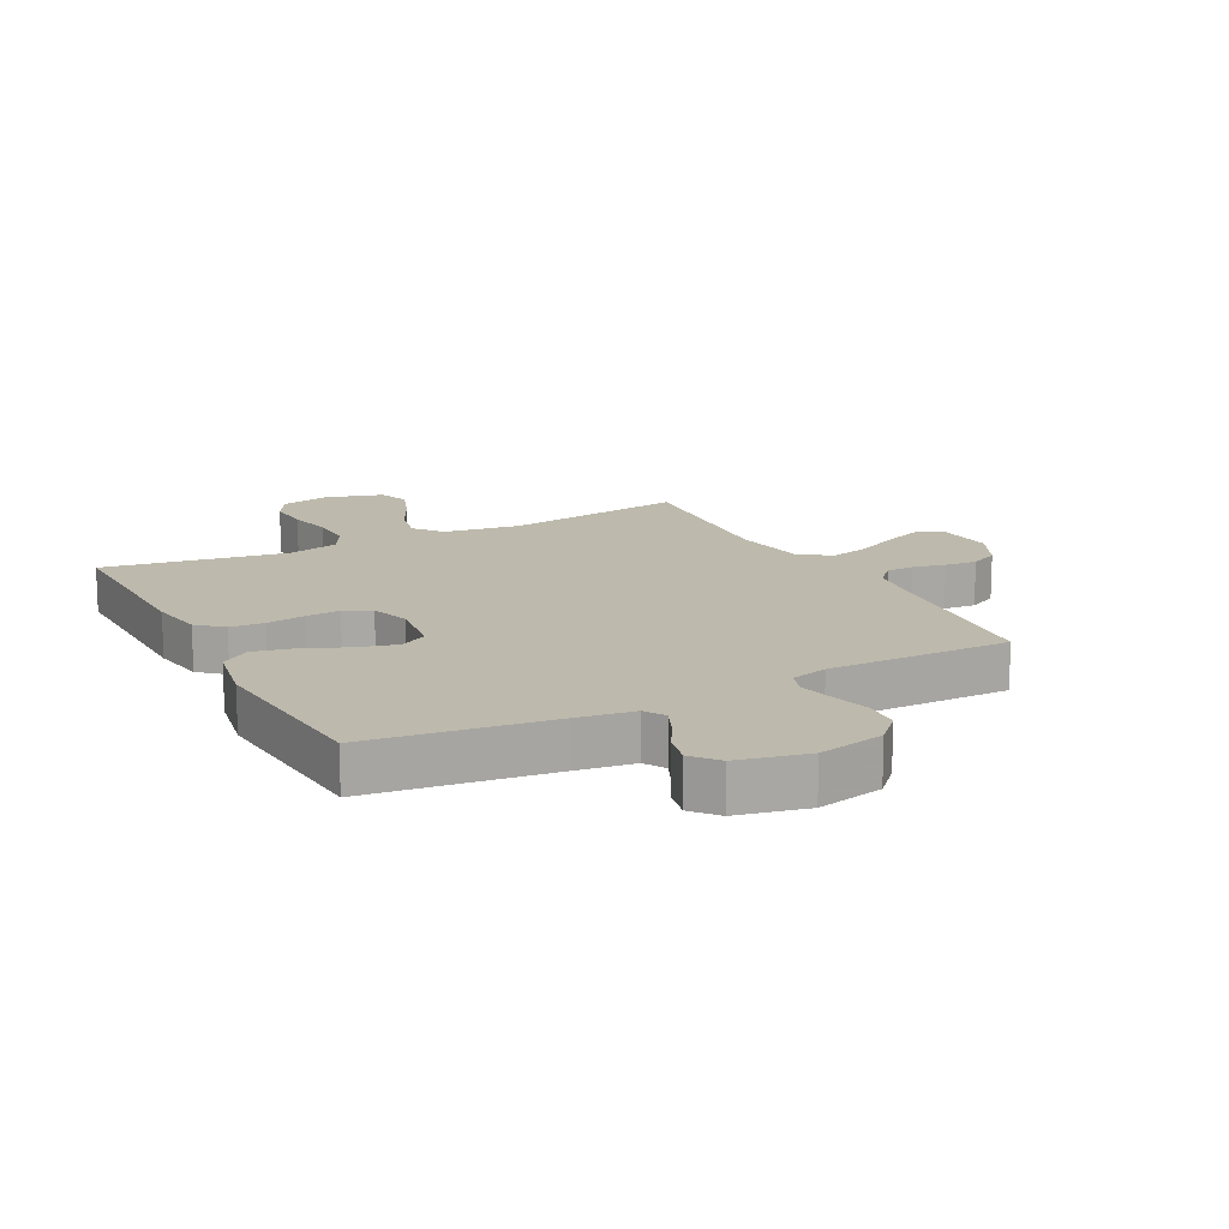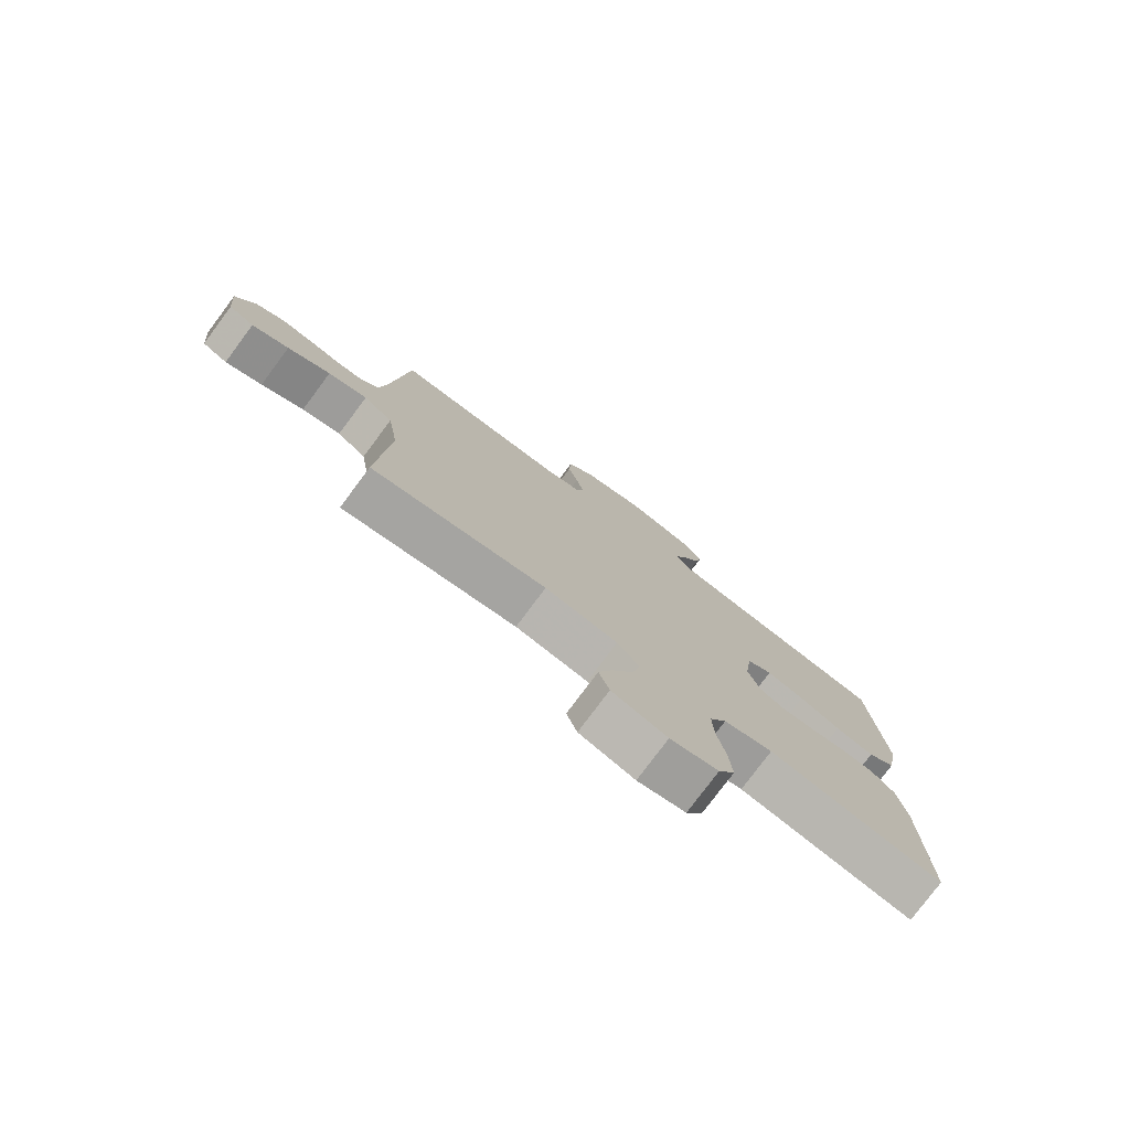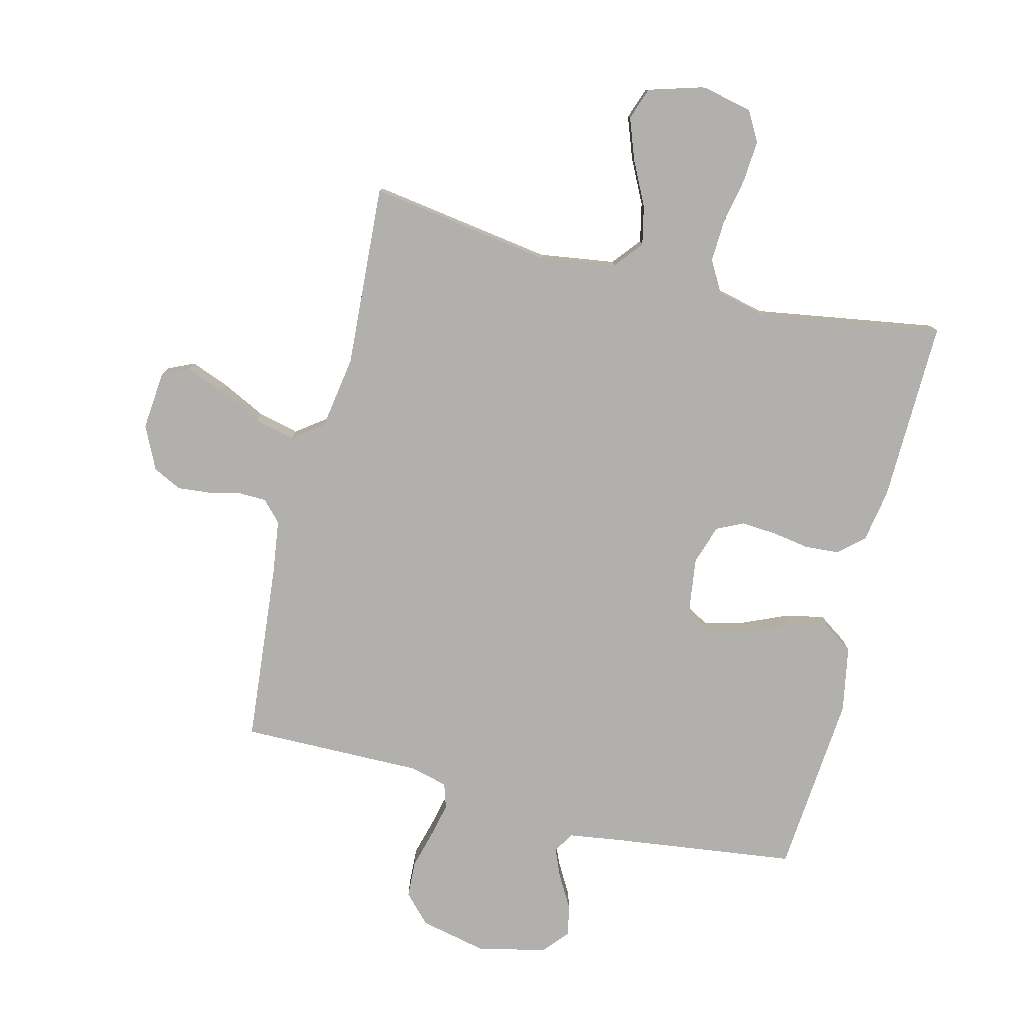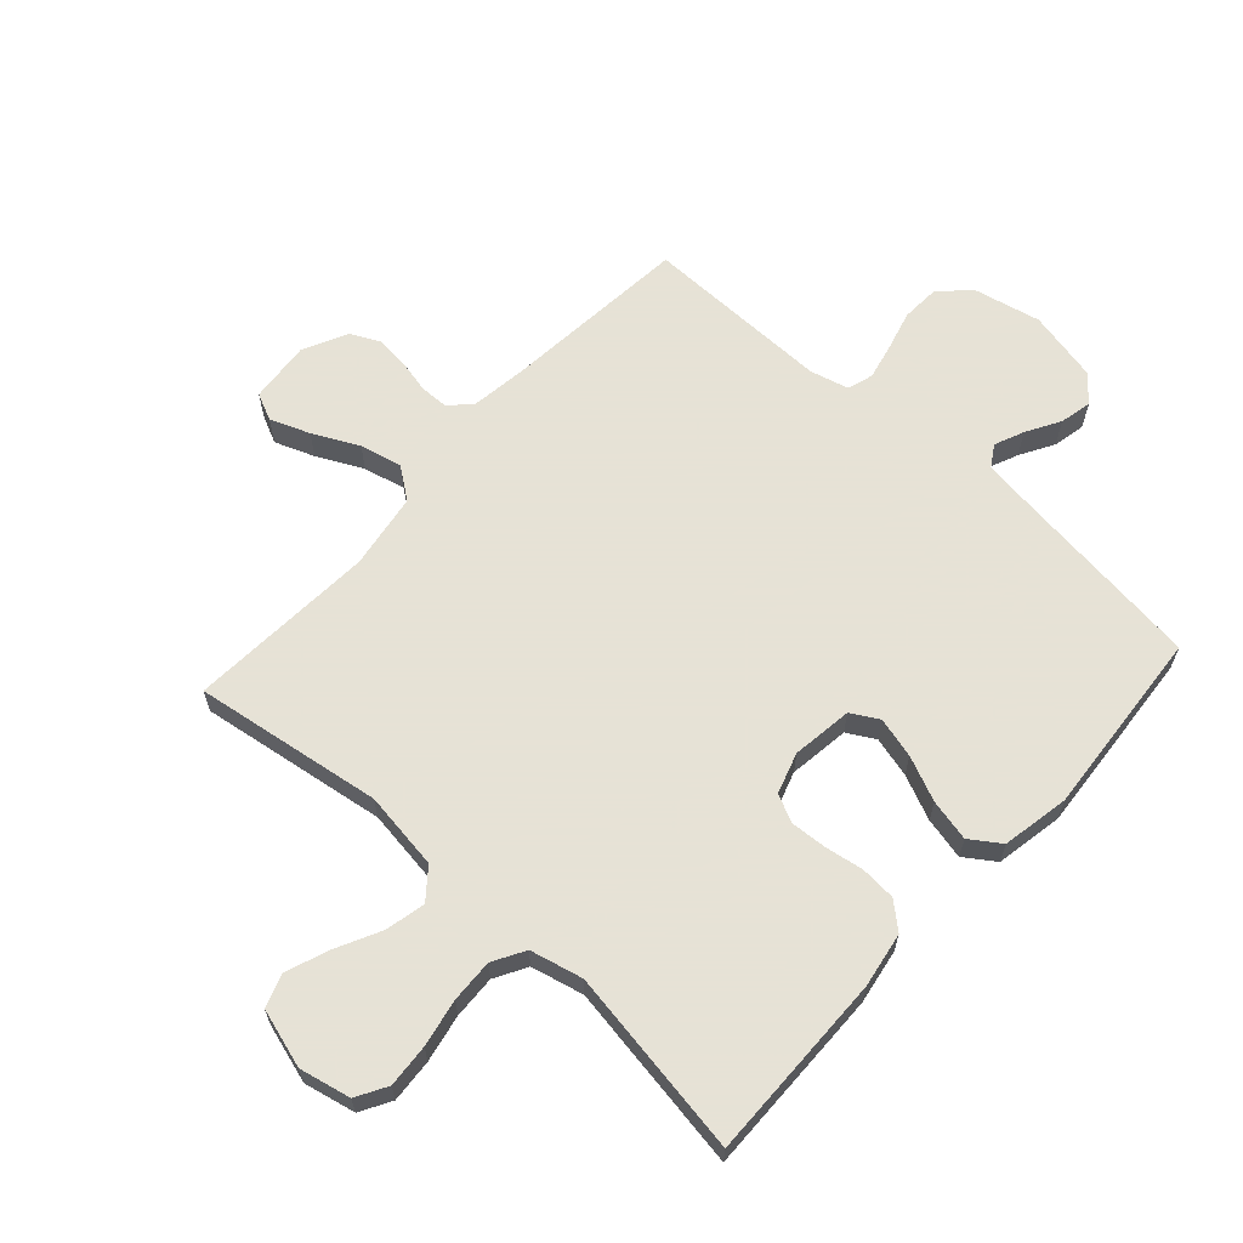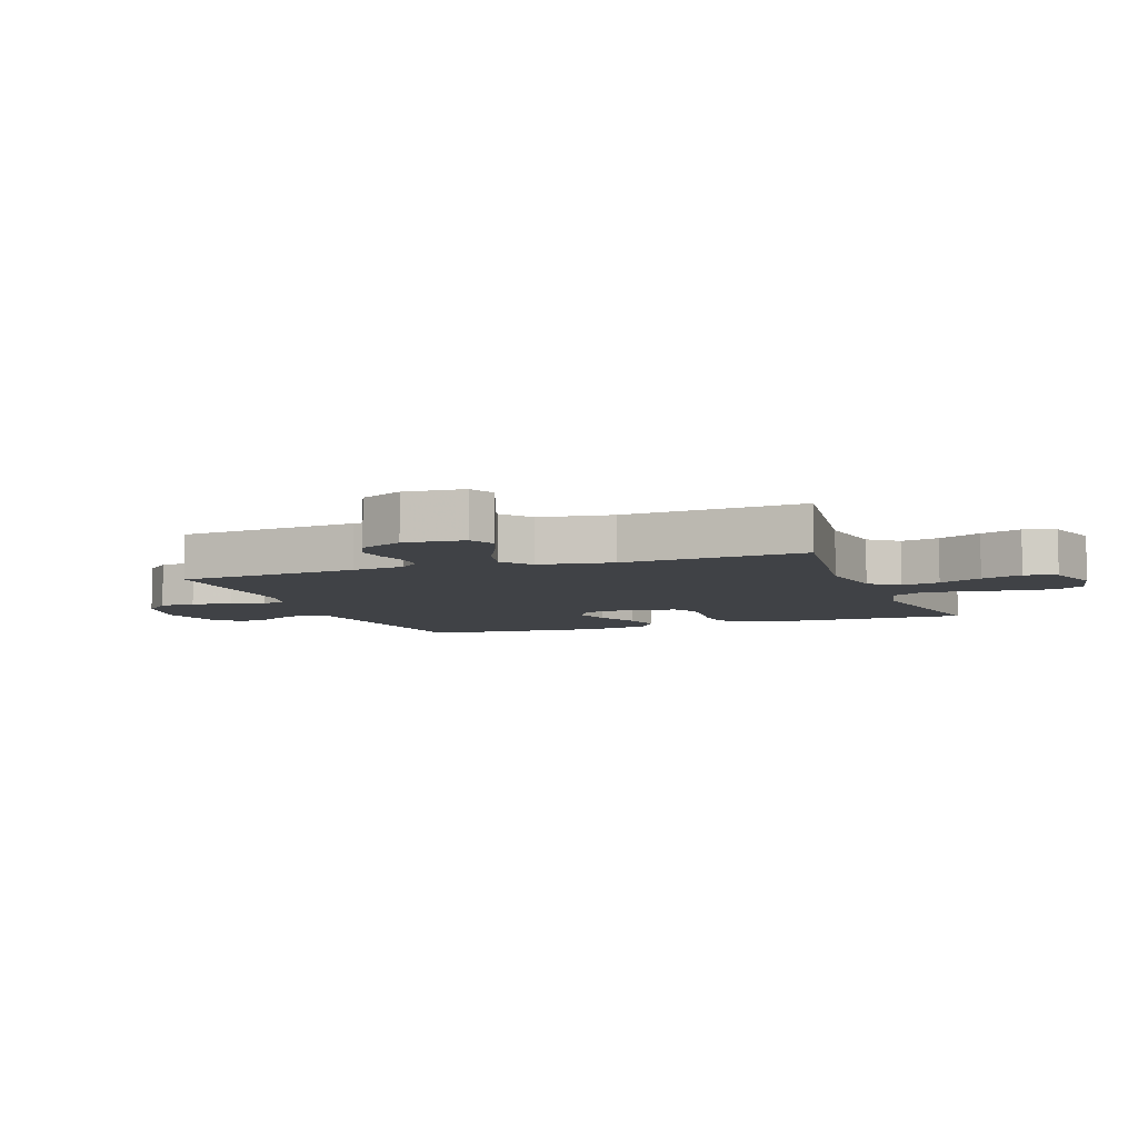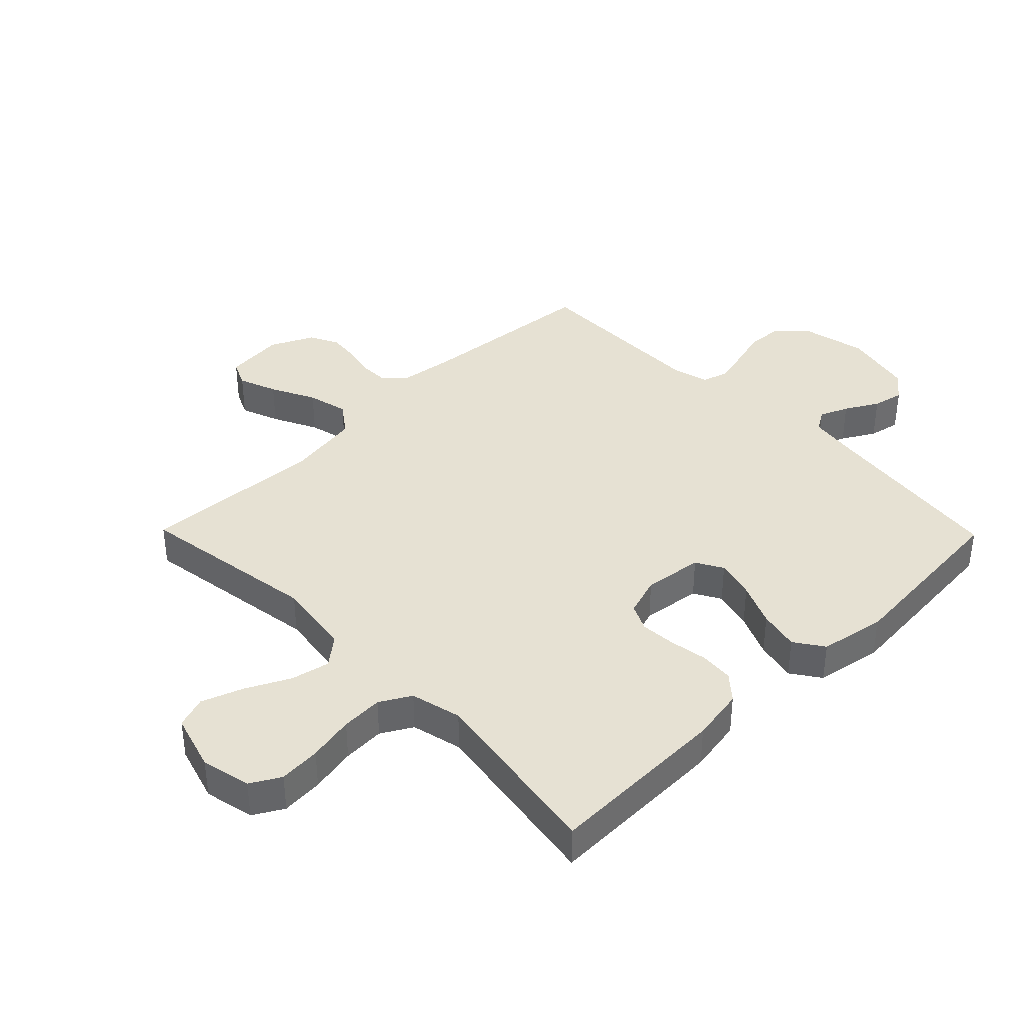
<metadata>
{"format":"obj","ext":"obj","renderer":"f3d","projection":"perspective","resolution":1024,"background":"white","views":[{"elev":15.0,"azim":-27.5,"up":"+Y"},{"elev":-78.0,"azim":143.3,"up":"+Z"},{"elev":-78.7,"azim":166.0,"up":"+Y"},{"elev":63.8,"azim":-137.8,"up":"+Y"},{"elev":-6.5,"azim":110.3,"up":"+Y"},{"elev":38.8,"azim":-134.4,"up":"+Y"}]}
</metadata>
<code>
v -0.5 0.07 0.5
v -0.2 0.07 0.538
v -0.109 0.07 0.551
v -0.088 0.07 0.585
v -0.108 0.07 0.632
v -0.139 0.07 0.686
v -0.15 0.07 0.737
v -0.114 0.07 0.779
v 0 0.07 0.804
v 0.109 0.07 0.78
v 0.153 0.07 0.734
v 0.156 0.07 0.674
v 0.139 0.07 0.611
v 0.126 0.07 0.554
v 0.139 0.07 0.513
v 0.2 0.07 0.497
v 0.5 0.07 0.5
v 0.528 0.07 0.2
v 0.54 0.07 0.112
v 0.572 0.07 0.078
v 0.618 0.07 0.077
v 0.671 0.07 0.089
v 0.724 0.07 0.094
v 0.771 0.07 0.071
v 0.805 0.07 0
v 0.796 0.07 -0.098
v 0.753 0.07 -0.118
v 0.69 0.07 -0.094
v 0.617 0.07 -0.058
v 0.55 0.07 -0.042
v 0.5 0.07 -0.079
v 0.481 0.07 -0.2
v 0.5 0.07 -0.5
v 0.2 0.07 -0.455
v 0.075 0.07 -0.473
v 0.037 0.07 -0.52
v 0.051 0.07 -0.584
v 0.087 0.07 -0.656
v 0.112 0.07 -0.724
v 0.094 0.07 -0.776
v 0 0.07 -0.804
v -0.082 0.07 -0.786
v -0.11 0.07 -0.737
v -0.105 0.07 -0.668
v -0.09 0.07 -0.592
v -0.087 0.07 -0.523
v -0.116 0.07 -0.472
v -0.2 0.07 -0.452
v -0.5 0.07 -0.5
v -0.494 0.07 -0.2
v -0.479 0.07 -0.112
v -0.438 0.07 -0.076
v -0.382 0.07 -0.072
v -0.32 0.07 -0.082
v -0.262 0.07 -0.086
v -0.218 0.07 -0.065
v -0.197 0.07 0
v -0.21 0.07 0.097
v -0.254 0.07 0.122
v -0.319 0.07 0.105
v -0.39 0.07 0.074
v -0.457 0.07 0.059
v -0.505 0.07 0.092
v -0.525 0.07 0.2
v -0.5 0 0.5
v -0.2 0 0.538
v -0.109 0 0.551
v -0.088 0 0.585
v -0.108 0 0.632
v -0.139 0 0.686
v -0.15 0 0.737
v -0.114 0 0.779
v 0 0 0.804
v 0.109 0 0.78
v 0.153 0 0.734
v 0.156 0 0.674
v 0.139 0 0.611
v 0.126 0 0.554
v 0.139 0 0.513
v 0.2 0 0.497
v 0.5 0 0.5
v 0.528 0 0.2
v 0.54 0 0.112
v 0.572 0 0.078
v 0.618 0 0.077
v 0.671 0 0.089
v 0.724 0 0.094
v 0.771 0 0.071
v 0.805 0 0
v 0.796 0 -0.098
v 0.753 0 -0.118
v 0.69 0 -0.094
v 0.617 0 -0.058
v 0.55 0 -0.042
v 0.5 0 -0.079
v 0.481 0 -0.2
v 0.5 0 -0.5
v 0.2 0 -0.455
v 0.075 0 -0.473
v 0.037 0 -0.52
v 0.051 0 -0.584
v 0.087 0 -0.656
v 0.112 0 -0.724
v 0.094 0 -0.776
v 0 0 -0.804
v -0.082 0 -0.786
v -0.11 0 -0.737
v -0.105 0 -0.668
v -0.09 0 -0.592
v -0.087 0 -0.523
v -0.116 0 -0.472
v -0.2 0 -0.452
v -0.5 0 -0.5
v -0.494 0 -0.2
v -0.479 0 -0.112
v -0.438 0 -0.076
v -0.382 0 -0.072
v -0.32 0 -0.082
v -0.262 0 -0.086
v -0.218 0 -0.065
v -0.197 0 0
v -0.21 0 0.097
v -0.254 0 0.122
v -0.319 0 0.105
v -0.39 0 0.074
v -0.457 0 0.059
v -0.505 0 0.092
v -0.525 0 0.2
f 64 1 2
f 63 64 2
f 62 63 2
f 61 62 2
f 60 61 2
f 59 60 2 3
f 58 59 3 4
f 57 58 4
f 52 53 54
f 51 52 54
f 50 51 54
f 49 50 54
f 48 49 54
f 47 48 54 55
f 46 47 55 56
f 43 44 45
f 42 43 45
f 41 42 45
f 40 41 45
f 39 40 45
f 38 39 45
f 37 38 45
f 36 37 45 46
f 46 56 57
f 36 46 57
f 35 36 57
f 32 33 34
f 35 57 4
f 34 35 4
f 32 34 4
f 31 32 4
f 27 28 29
f 26 27 29
f 25 26 29
f 24 25 29
f 23 24 29
f 22 23 29
f 21 22 29
f 20 21 29 30
f 16 17 18
f 15 16 18 19
f 11 12 13
f 10 11 13
f 9 10 13
f 8 9 13
f 7 8 13
f 6 7 13
f 5 6 13
f 5 13 14
f 31 4 5
f 30 31 5
f 20 30 5
f 19 20 5
f 15 19 5
f 5 14 15
f 66 65 128
f 66 128 127
f 66 127 126
f 66 126 125
f 66 125 124
f 67 66 124 123
f 68 67 123 122
f 68 122 121
f 118 117 116
f 118 116 115
f 118 115 114
f 118 114 113
f 118 113 112
f 119 118 112 111
f 120 119 111 110
f 109 108 107
f 109 107 106
f 109 106 105
f 109 105 104
f 109 104 103
f 109 103 102
f 109 102 101
f 110 109 101 100
f 121 120 110
f 121 110 100
f 121 100 99
f 98 97 96
f 68 121 99
f 68 99 98
f 68 98 96
f 68 96 95
f 93 92 91
f 93 91 90
f 93 90 89
f 93 89 88
f 93 88 87
f 93 87 86
f 93 86 85
f 94 93 85 84
f 82 81 80
f 83 82 80 79
f 77 76 75
f 77 75 74
f 77 74 73
f 77 73 72
f 77 72 71
f 77 71 70
f 77 70 69
f 78 77 69
f 69 68 95
f 69 95 94
f 69 94 84
f 69 84 83
f 69 83 79
f 79 78 69
f 1 65 66 2
f 2 66 67 3
f 3 67 68 4
f 4 68 69 5
f 5 69 70 6
f 6 70 71 7
f 7 71 72 8
f 8 72 73 9
f 9 73 74 10
f 10 74 75 11
f 11 75 76 12
f 12 76 77 13
f 13 77 78 14
f 14 78 79 15
f 15 79 80 16
f 16 80 81 17
f 17 81 82 18
f 18 82 83 19
f 19 83 84 20
f 20 84 85 21
f 21 85 86 22
f 22 86 87 23
f 23 87 88 24
f 24 88 89 25
f 25 89 90 26
f 26 90 91 27
f 27 91 92 28
f 28 92 93 29
f 29 93 94 30
f 30 94 95 31
f 31 95 96 32
f 32 96 97 33
f 33 97 98 34
f 34 98 99 35
f 35 99 100 36
f 36 100 101 37
f 37 101 102 38
f 38 102 103 39
f 39 103 104 40
f 40 104 105 41
f 41 105 106 42
f 42 106 107 43
f 43 107 108 44
f 44 108 109 45
f 45 109 110 46
f 46 110 111 47
f 47 111 112 48
f 48 112 113 49
f 49 113 114 50
f 50 114 115 51
f 51 115 116 52
f 52 116 117 53
f 53 117 118 54
f 54 118 119 55
f 55 119 120 56
f 56 120 121 57
f 57 121 122 58
f 58 122 123 59
f 59 123 124 60
f 60 124 125 61
f 61 125 126 62
f 62 126 127 63
f 63 127 128 64
f 64 128 65 1

</code>
